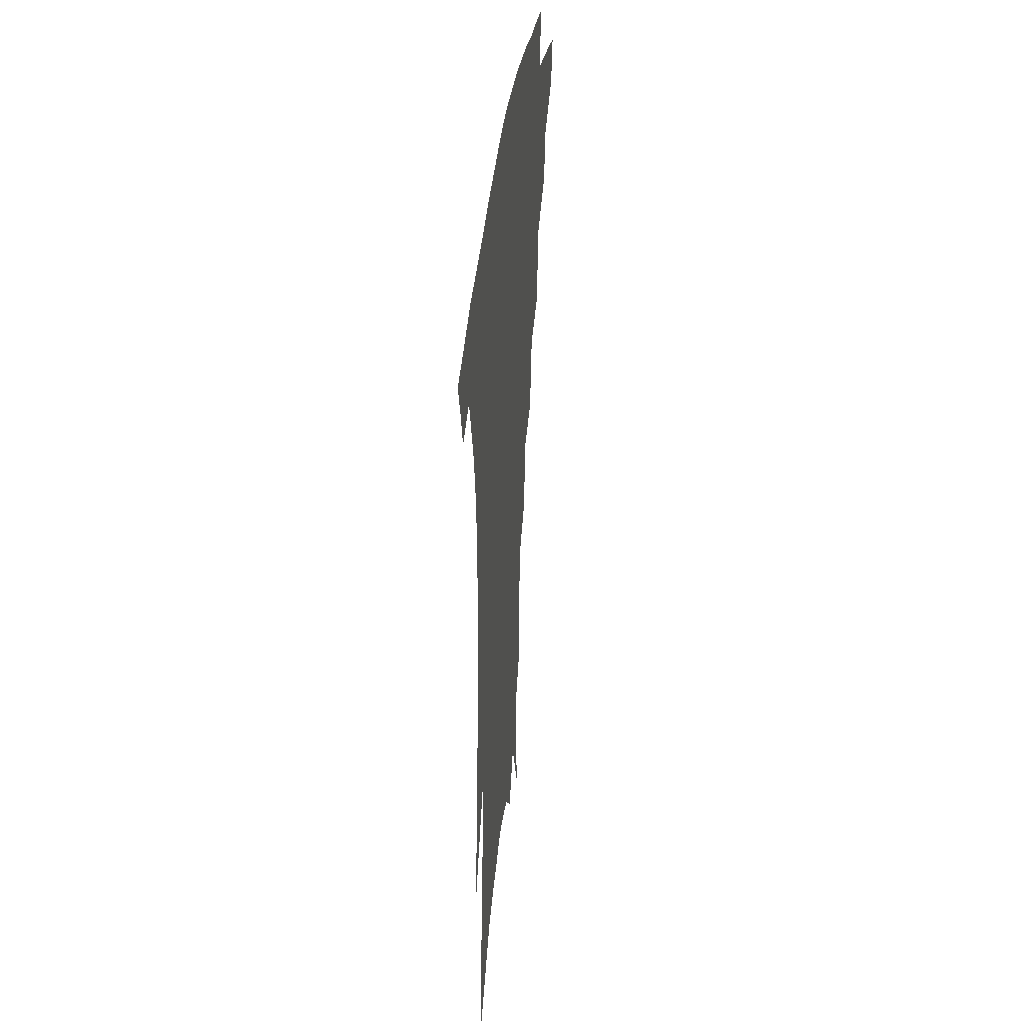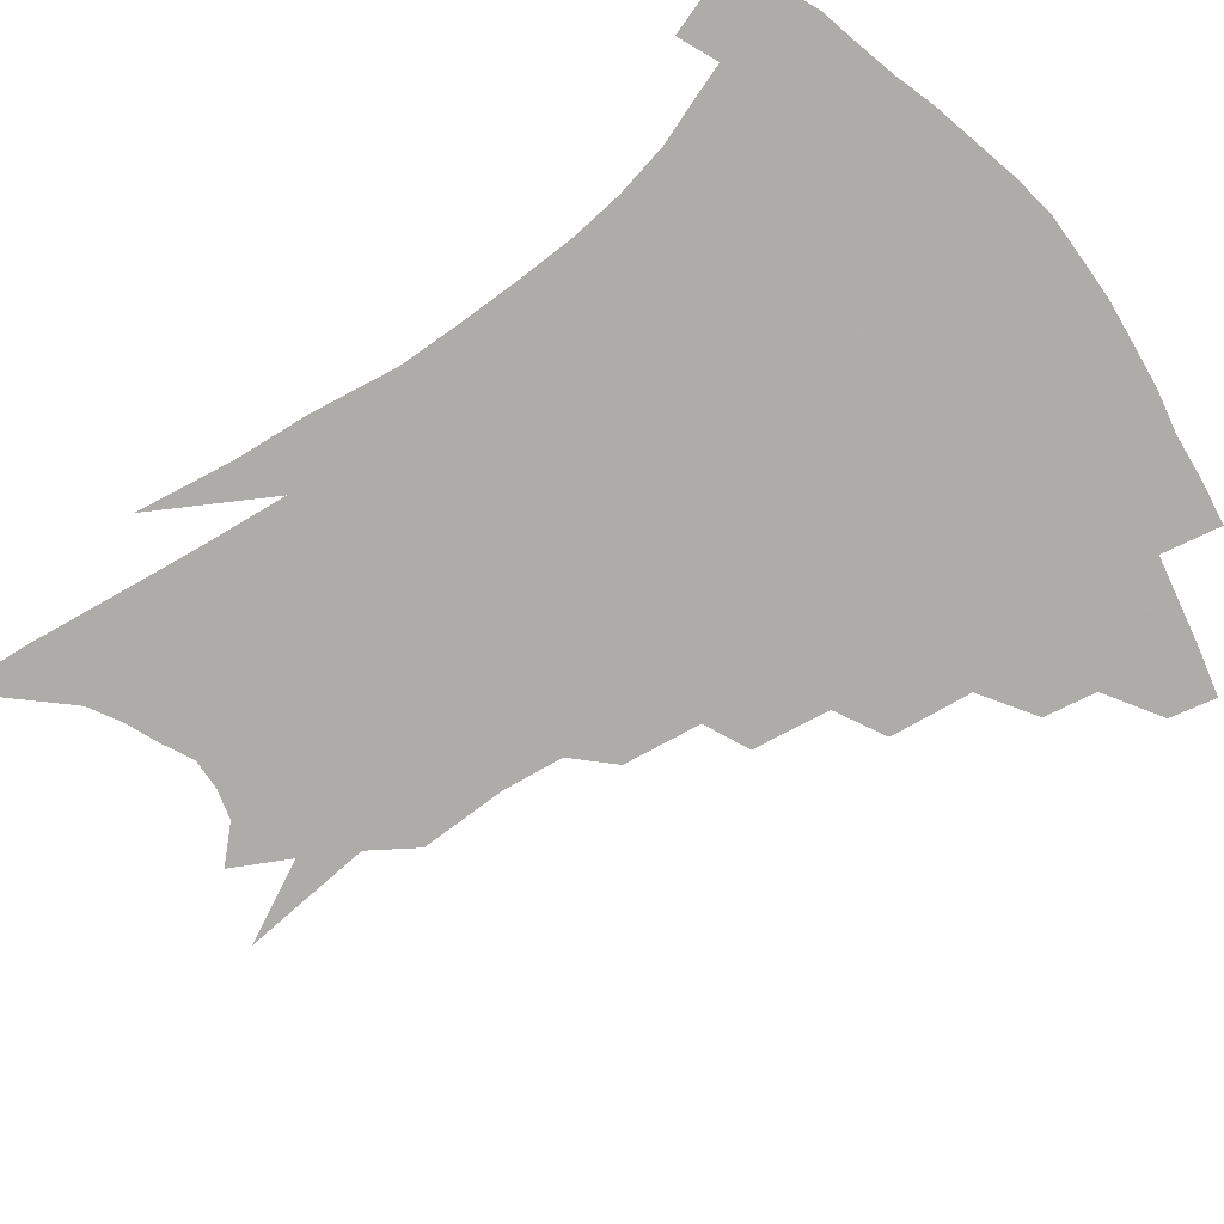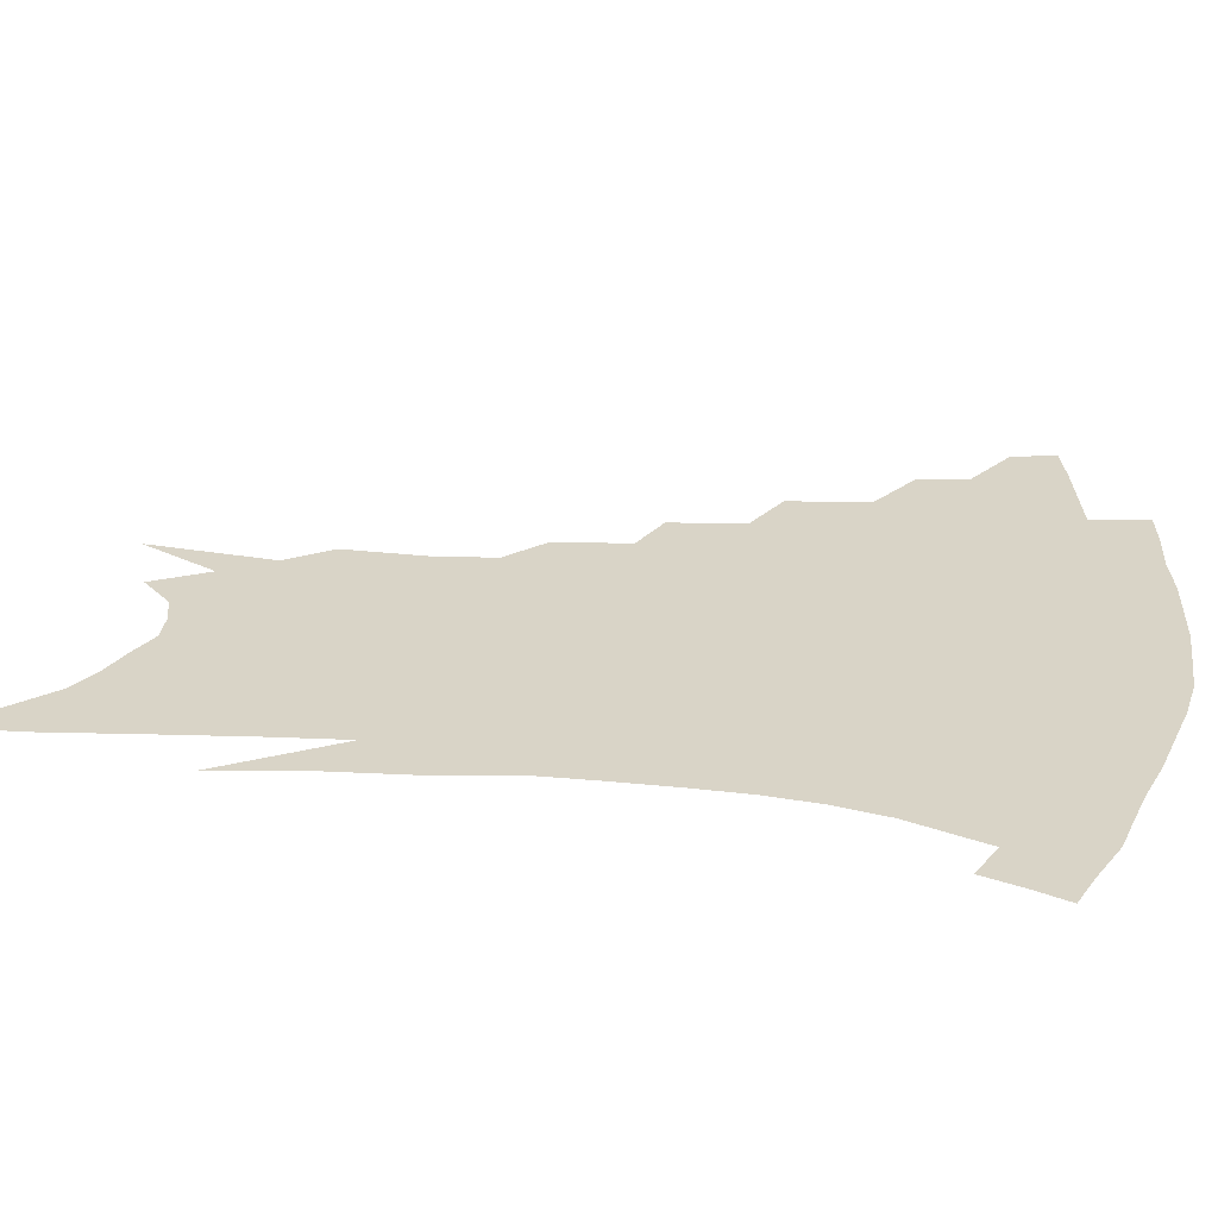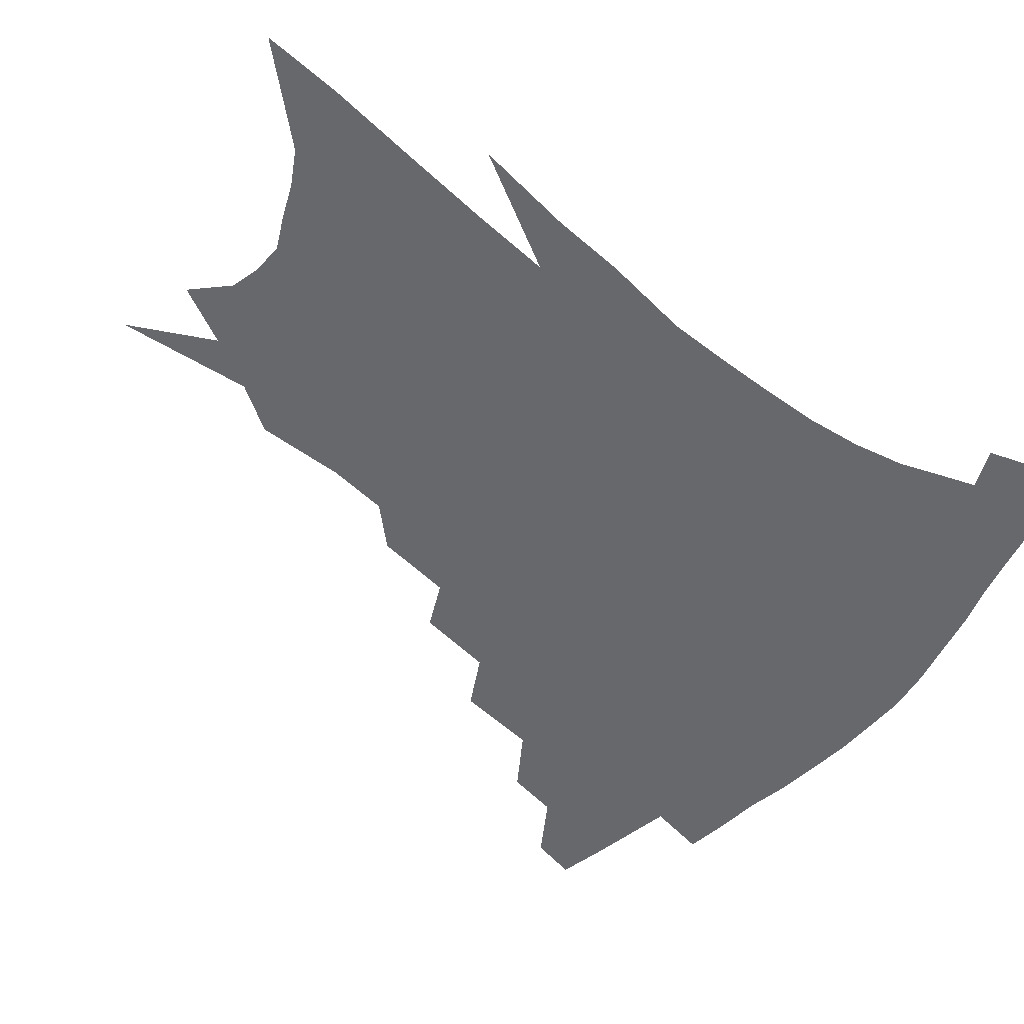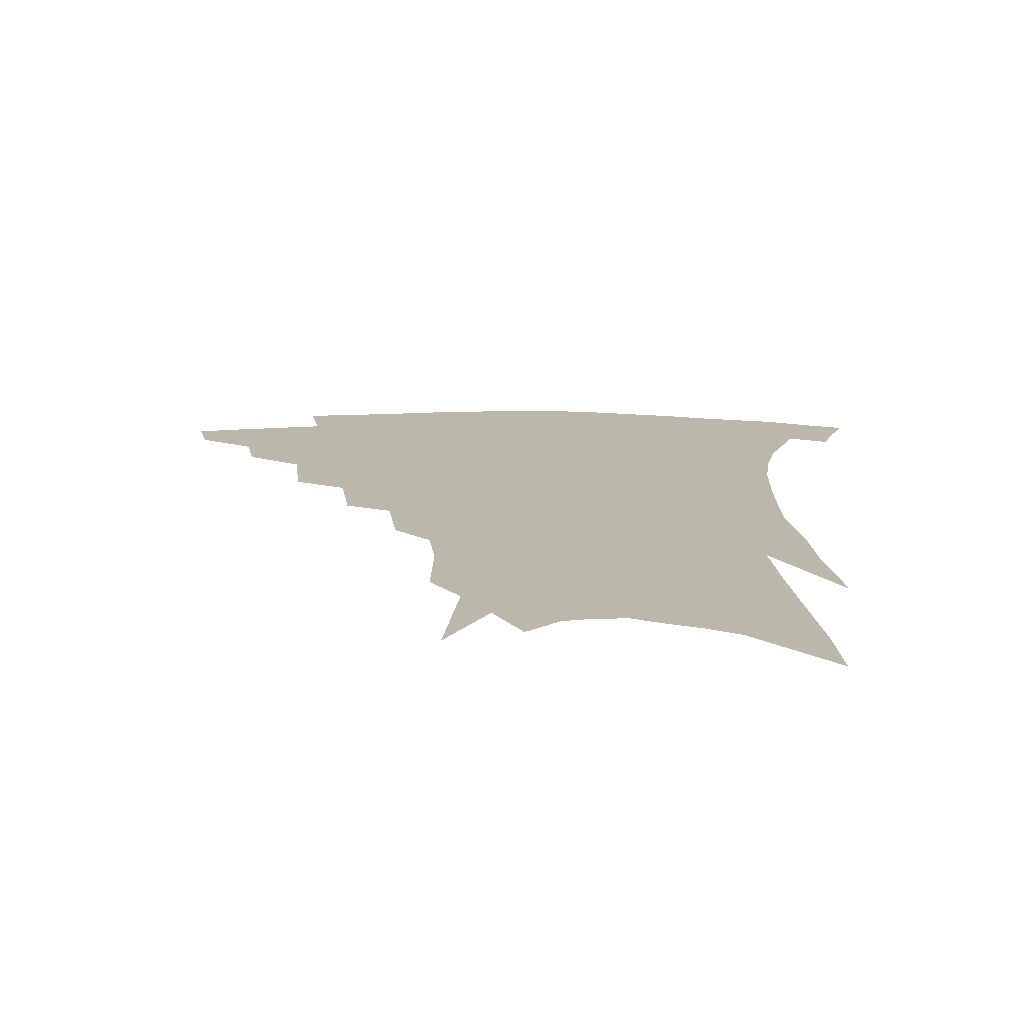
<metadata>
{"format":"obj","ext":"obj","renderer":"f3d","projection":"perspective","resolution":1024,"background":"white","views":[{"elev":36.9,"azim":96.8,"up":"+Y"},{"elev":-77.0,"azim":127.4,"up":"+Z"},{"elev":28.6,"azim":100.1,"up":"+Z"},{"elev":-52.3,"azim":52.4,"up":"+Z"},{"elev":14.5,"azim":1.7,"up":"+Z"}]}
</metadata>
<code>
v 468.6 330.8 0
v 465.1 345 0
v 489.6 303.9 0
v 486.3 320 0
v 483 334.5 0
v 479.1 348.6 0
v 510.3 267.6 0
v 506.8 293 0
v 503.4 309.8 0
v 500.1 324.2 0
v 496.7 337.9 0
v 493.5 351.9 0
v 530.2 235.5 0
v 526.3 259.4 0
v 522 277.9 0
v 519.3 299.7 0
v 516.4 314.4 0
v 513.3 327.6 0
v 510.5 341.1 0
v 507.4 354.9 0
v 503.5 373.3 0
v 548.2 205.1 0
v 544.5 229.2 0
v 539.8 246.1 0
v 537.5 271.9 0
v 534.2 287.5 0
v 531.6 302.8 0
v 529 317.4 0
v 526.4 330.7 0
v 523.9 343.7 0
v 520.9 357.5 0
v 517.2 375.6 0
v 562.6 147.4 0
v 562.3 174.7 0
v 559.7 193.5 0
v 556.7 218.1 0
v 553.5 240.3 0
v 550.9 261.6 0
v 548.6 279.5 0
v 546.4 294.2 0
v 543.9 306.9 0
v 541.6 319.9 0
v 539.3 332.8 0
v 537.2 346.3 0
v 534.3 361.1 0
v 531.2 377.3 0
v 569.2 91.76 0
v 572.3 133.2 0
v 572.1 161.4 0
v 570.8 185.7 0
v 568.3 207.8 0
v 565.3 225.4 0
v 563 248.6 0
v 561.1 267.8 0
v 559.4 283.5 0
v 557.7 296.9 0
v 556.5 310.7 0
v 554.6 322.9 0
v 552.4 335.3 0
v 550.8 348.3 0
v 548 363 0
v 544.7 380.3 0
v 581.6 117.4 0
v 581.6 143.6 0
v 581.2 175.2 0
v 579.2 194.9 0
v 576.8 215.1 0
v 574.5 235.2 0
v 572.5 253.7 0
v 571.5 274 0
v 569.8 285.3 0
v 569.1 300 0
v 568.2 313 0
v 567.2 325.1 0
v 567 337.4 0
v 563.9 350.4 0
v 561.8 363.9 0
v 558.3 382.1 0
v 591.2 99.91 0
v 591.6 130.1 0
v 590.8 155.4 0
v 589.6 179.7 0
v 587.6 202.9 0
v 585.6 221.6 0
v 583.8 243.2 0
v 582.4 259.1 0
v 581.5 276.4 0
v 580.6 288.6 0
v 580.4 303.1 0
v 579.5 314.4 0
v 578.7 325.6 0
v 578.5 338.5 0
v 576.5 351.5 0
v 575 364.3 0
v 571.6 383.8 0
v 601 110.1 0
v 600.5 135.2 0
v 599.4 160.8 0
v 597.9 183 0
v 596.1 204.1 0
v 594.3 224 0
v 592.9 243 0
v 591.9 262.7 0
v 591.3 277.2 0
v 591 290.4 0
v 591.1 304.6 0
v 590.5 315.2 0
v 590.5 327.1 0
v 590.5 339.2 0
v 589 352.5 0
v 587.6 366.2 0
v 585.1 384.3 0
v 610.3 112.8 0
v 609.4 138.8 0
v 608.1 161.6 0
v 606.3 186.3 0
v 604.6 208.1 0
v 603.2 226.9 0
v 602.1 247.7 0
v 601.4 262.8 0
v 601.1 276.5 0
v 601.3 291.9 0
v 601.5 304.8 0
v 602 316.6 0
v 601.9 327.8 0
v 602 339.5 0
v 601.4 352.7 0
v 600.7 366.6 0
v 598.5 384.6 0
v 619.8 113.3 0
v 618.2 140.6 0
v 616.7 162.9 0
v 614.8 188.4 0
v 613.3 208.3 0
v 611.9 228.3 0
v 611.1 247.6 0
v 610.8 262.5 0
v 610.9 278.5 0
v 611.2 292.3 0
v 611.9 304 0
v 612.9 317 0
v 613.6 328.4 0
v 613.7 340.1 0
v 613.7 352.5 0
v 614.4 365.1 0
v 612.3 382.8 0
v 629.8 108.6 0
v 627.4 138.4 0
v 625.4 163.1 0
v 623.3 189.1 0
v 621.9 209 0
v 620.8 227.7 0
v 620.1 246.2 0
v 620.2 260.8 0
v 620.4 276.5 0
v 621 290.2 0
v 622.1 303.2 0
v 623.4 315.6 0
v 625 327.9 0
v 626.3 339 0
v 627.1 350.5 0
v 628.5 362 0
v 626.4 379.8 0
v 639.8 104.7 0
v 637 134.4 0
v 634.4 161.5 0
v 632.2 186.2 0
v 630.8 206.6 0
v 630 224.5 0
v 629.6 241.5 0
v 629.4 258.4 0
v 629.6 275.6 0
v 630.6 288.4 0
v 632.1 303.3 0
v 633.9 315.2 0
v 635.7 326.7 0
v 637.6 337.7 0
v 639.6 348.8 0
v 640.4 360.6 0
v 639.7 376.9 0
v 650.2 99.01 0
v 647.5 126.4 0
v 644.1 155.7 0
v 641.7 180.4 0
v 640.2 201.2 0
v 639.4 219.5 0
v 639 236.8 0
v 638.8 254 0
v 638.7 272.8 0
v 639.8 287.5 0
v 641.5 300.1 0
v 643.8 313.9 0
v 646.1 325 0
v 648.7 336.1 0
v 651.2 346.9 0
v 652.3 358.9 0
v 653 373.1 0
v 662.4 86.27 0
v 659.4 113.7 0
v 655.2 144.8 0
v 652.8 168.7 0
v 650.7 191.6 0
v 649.6 211.6 0
v 648.5 231 0
v 648 249.6 0
v 648 267.4 0
v 648.9 283.6 0
v 650.6 300 0
v 653.3 310.8 0
v 656.2 322.9 0
v 659 333.7 0
v 662.2 344.8 0
v 663.7 357.7 0
v 665.4 370.2 0
v 675 72.97 0
v 672.8 97.64 0
v 668.6 127.6 0
v 664.9 154.9 0
v 662.2 179.2 0
v 660.4 201.3 0
v 658.8 222.2 0
v 658.6 239.7 0
v 658 258.9 0
v 658.2 277.2 0
v 659.3 294.3 0
v 662.3 306.2 0
v 665.6 320.2 0
v 669.1 331.4 0
v 672.3 342.4 0
v 675.2 354.7 0
v 677.3 367.7 0
v 683.2 143.8 0
v 678 174.5 0
v 675.7 197 0
v 671.1 224.9 0
v 670.3 243.3 0
v 669.9 262.1 0
v 670 281.3 0
v 671.5 298.2 0
v 674.5 314.7 0
v 678.7 327.1 0
v 682.7 339.2 0
v 687.3 350.5 0
v 691.6 361.9 0
v 695 334.1 0
v 698.8 346.5 0
v 702.9 357.9 0
f 4 5 1
f 1 5 2
f 5 6 2
f 8 9 3
f 3 9 4
f 9 10 4
f 4 10 5
f 10 11 5
f 5 11 6
f 11 12 6
f 14 15 7
f 7 15 8
f 15 16 8
f 8 16 9
f 16 17 9
f 9 17 10
f 17 18 10
f 10 18 11
f 18 19 11
f 11 19 12
f 19 20 12
f 23 24 13
f 13 24 14
f 24 25 14
f 14 25 15
f 25 26 15
f 15 26 16
f 26 27 16
f 16 27 17
f 27 28 17
f 17 28 18
f 28 29 18
f 18 29 19
f 29 30 19
f 19 30 20
f 30 31 20
f 20 31 21
f 31 32 21
f 35 36 22
f 22 36 23
f 36 37 23
f 23 37 24
f 37 38 24
f 24 38 25
f 38 39 25
f 25 39 26
f 39 40 26
f 26 40 27
f 40 41 27
f 27 41 28
f 41 42 28
f 28 42 29
f 42 43 29
f 29 43 30
f 43 44 30
f 30 44 31
f 44 45 31
f 31 45 32
f 45 46 32
f 48 49 33
f 33 49 34
f 49 50 34
f 34 50 35
f 50 51 35
f 35 51 36
f 51 52 36
f 36 52 37
f 52 53 37
f 37 53 38
f 53 54 38
f 38 54 39
f 54 55 39
f 39 55 40
f 55 56 40
f 40 56 41
f 56 57 41
f 41 57 42
f 57 58 42
f 42 58 43
f 58 59 43
f 43 59 44
f 59 60 44
f 44 60 45
f 60 61 45
f 45 61 46
f 61 62 46
f 47 63 48
f 63 64 48
f 48 64 49
f 64 65 49
f 49 65 50
f 65 66 50
f 50 66 51
f 66 67 51
f 51 67 52
f 67 68 52
f 52 68 53
f 68 69 53
f 53 69 54
f 69 70 54
f 54 70 55
f 70 71 55
f 55 71 56
f 71 72 56
f 56 72 57
f 72 73 57
f 57 73 58
f 73 74 58
f 58 74 59
f 74 75 59
f 59 75 60
f 75 76 60
f 60 76 61
f 76 77 61
f 61 77 62
f 77 78 62
f 79 80 63
f 63 80 64
f 80 81 64
f 64 81 65
f 81 82 65
f 65 82 66
f 82 83 66
f 66 83 67
f 83 84 67
f 67 84 68
f 84 85 68
f 68 85 69
f 85 86 69
f 69 86 70
f 86 87 70
f 70 87 71
f 87 88 71
f 71 88 72
f 88 89 72
f 72 89 73
f 89 90 73
f 73 90 74
f 90 91 74
f 74 91 75
f 91 92 75
f 75 92 76
f 92 93 76
f 76 93 77
f 93 94 77
f 77 94 78
f 94 95 78
f 79 96 80
f 96 97 80
f 80 97 81
f 97 98 81
f 81 98 82
f 98 99 82
f 82 99 83
f 99 100 83
f 83 100 84
f 100 101 84
f 84 101 85
f 101 102 85
f 85 102 86
f 102 103 86
f 86 103 87
f 103 104 87
f 87 104 88
f 104 105 88
f 88 105 89
f 105 106 89
f 89 106 90
f 106 107 90
f 90 107 91
f 107 108 91
f 91 108 92
f 108 109 92
f 92 109 93
f 109 110 93
f 93 110 94
f 110 111 94
f 94 111 95
f 111 112 95
f 96 113 97
f 113 114 97
f 97 114 98
f 114 115 98
f 98 115 99
f 115 116 99
f 99 116 100
f 116 117 100
f 100 117 101
f 117 118 101
f 101 118 102
f 118 119 102
f 102 119 103
f 119 120 103
f 103 120 104
f 120 121 104
f 104 121 105
f 121 122 105
f 105 122 106
f 122 123 106
f 106 123 107
f 123 124 107
f 107 124 108
f 124 125 108
f 108 125 109
f 125 126 109
f 109 126 110
f 126 127 110
f 110 127 111
f 127 128 111
f 111 128 112
f 128 129 112
f 113 130 114
f 130 131 114
f 114 131 115
f 131 132 115
f 115 132 116
f 132 133 116
f 116 133 117
f 133 134 117
f 117 134 118
f 134 135 118
f 118 135 119
f 135 136 119
f 119 136 120
f 136 137 120
f 120 137 121
f 137 138 121
f 121 138 122
f 138 139 122
f 122 139 123
f 139 140 123
f 123 140 124
f 140 141 124
f 124 141 125
f 141 142 125
f 125 142 126
f 142 143 126
f 126 143 127
f 143 144 127
f 127 144 128
f 144 145 128
f 128 145 129
f 145 146 129
f 130 147 131
f 147 148 131
f 131 148 132
f 148 149 132
f 132 149 133
f 149 150 133
f 133 150 134
f 150 151 134
f 134 151 135
f 151 152 135
f 135 152 136
f 152 153 136
f 136 153 137
f 153 154 137
f 137 154 138
f 154 155 138
f 138 155 139
f 155 156 139
f 139 156 140
f 156 157 140
f 140 157 141
f 157 158 141
f 141 158 142
f 158 159 142
f 142 159 143
f 159 160 143
f 143 160 144
f 160 161 144
f 144 161 145
f 161 162 145
f 145 162 146
f 162 163 146
f 147 164 148
f 164 165 148
f 148 165 149
f 165 166 149
f 149 166 150
f 166 167 150
f 150 167 151
f 167 168 151
f 151 168 152
f 168 169 152
f 152 169 153
f 169 170 153
f 153 170 154
f 170 171 154
f 154 171 155
f 171 172 155
f 155 172 156
f 172 173 156
f 156 173 157
f 173 174 157
f 157 174 158
f 174 175 158
f 158 175 159
f 175 176 159
f 159 176 160
f 176 177 160
f 160 177 161
f 177 178 161
f 161 178 162
f 178 179 162
f 162 179 163
f 179 180 163
f 164 181 165
f 181 182 165
f 165 182 166
f 182 183 166
f 166 183 167
f 183 184 167
f 167 184 168
f 184 185 168
f 168 185 169
f 185 186 169
f 169 186 170
f 186 187 170
f 170 187 171
f 187 188 171
f 171 188 172
f 188 189 172
f 172 189 173
f 189 190 173
f 173 190 174
f 190 191 174
f 174 191 175
f 191 192 175
f 175 192 176
f 192 193 176
f 176 193 177
f 193 194 177
f 177 194 178
f 194 195 178
f 178 195 179
f 195 196 179
f 179 196 180
f 196 197 180
f 181 198 182
f 198 199 182
f 182 199 183
f 199 200 183
f 183 200 184
f 200 201 184
f 184 201 185
f 201 202 185
f 185 202 186
f 202 203 186
f 186 203 187
f 203 204 187
f 187 204 188
f 204 205 188
f 188 205 189
f 205 206 189
f 189 206 190
f 206 207 190
f 190 207 191
f 207 208 191
f 191 208 192
f 208 209 192
f 192 209 193
f 209 210 193
f 193 210 194
f 210 211 194
f 194 211 195
f 211 212 195
f 195 212 196
f 212 213 196
f 196 213 197
f 213 214 197
f 198 215 199
f 215 216 199
f 199 216 200
f 216 217 200
f 200 217 201
f 217 218 201
f 201 218 202
f 218 219 202
f 202 219 203
f 219 220 203
f 203 220 204
f 220 221 204
f 204 221 205
f 221 222 205
f 205 222 206
f 222 223 206
f 206 223 207
f 223 224 207
f 207 224 208
f 224 225 208
f 208 225 209
f 225 226 209
f 209 226 210
f 226 227 210
f 210 227 211
f 227 228 211
f 211 228 212
f 228 229 212
f 212 229 213
f 229 230 213
f 213 230 214
f 230 231 214
f 219 232 220
f 232 233 220
f 220 233 221
f 233 234 221
f 221 234 222
f 234 235 222
f 222 235 223
f 235 236 223
f 223 236 224
f 236 237 224
f 224 237 225
f 237 238 225
f 225 238 226
f 238 239 226
f 226 239 227
f 239 240 227
f 227 240 228
f 240 241 228
f 228 241 229
f 241 242 229
f 229 242 230
f 242 243 230
f 230 243 231
f 243 244 231
f 242 245 243
f 245 246 243
f 243 246 244
f 246 247 244

</code>
